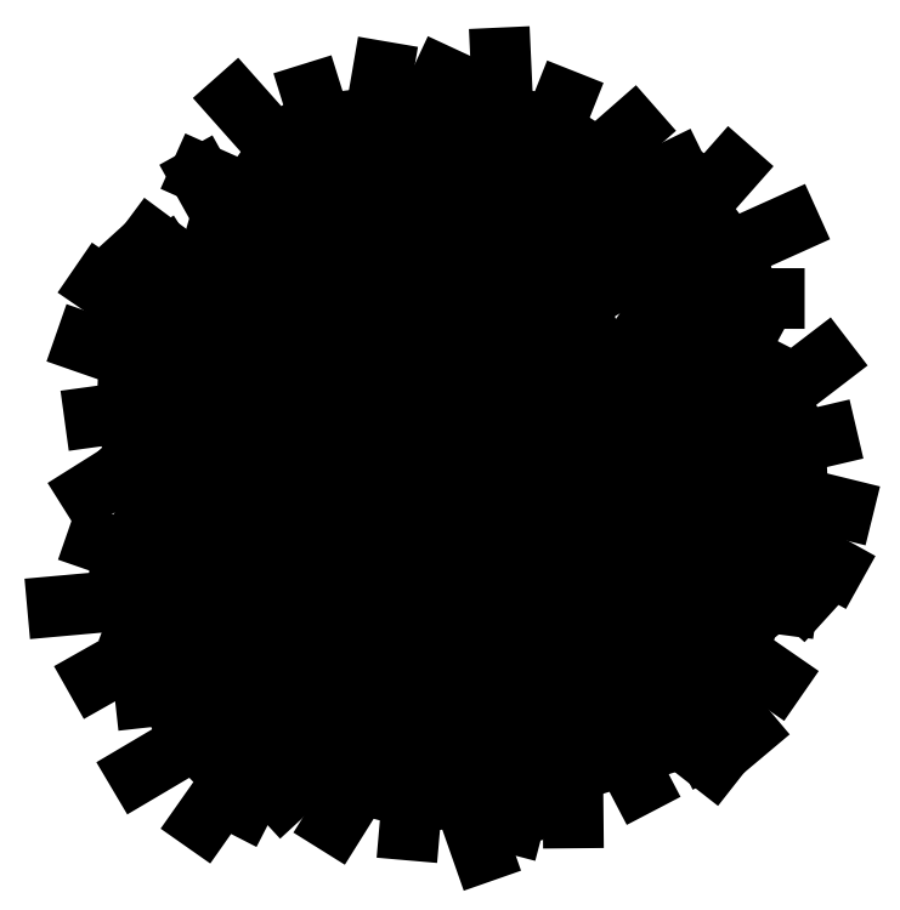
<metadata>
{"format":"dxf","ext":"dxf","renderer":"ezdxf+matplotlib","layout":"modelspace","background":"white","min_lineweight":24,"dpi":150}
</metadata>
<code>
0
SECTION
2
ENTITIES
0
INSERT
8
0
2
F5
10
29.06
20
16.55
30
0
41
0.4638
42
0.4638
43
0.4638
50
330.1
0
INSERT
8
0
2
F5
10
29.06
20
16.46
30
0
41
0.4638
42
0.4638
43
0.4638
50
89.55
0
INSERT
8
0
2
F5
10
29.12
20
16.02
30
0
41
0.4638
42
0.4638
43
0.4638
50
100.3
0
INSERT
8
0
2
F5
10
29.11
20
15.69
30
0
41
0.4638
42
0.4638
43
0.4638
50
111.1
0
INSERT
8
0
2
F5
10
29.34
20
16.39
30
0
41
0.4638
42
0.4638
43
0.4638
50
325.7
0
INSERT
8
0
2
F5
10
29.37
20
16.43
30
0
41
0.4638
42
0.4638
43
0.4638
50
138.4
0
INSERT
8
0
2
F5
10
29.05
20
16.79
30
0
41
0.4638
42
0.4638
43
0.4638
50
335.1
0
INSERT
8
0
2
F5
10
29.41
20
17.06
30
0
41
0.4638
42
0.4638
43
0.4638
50
274.4
0
INSERT
8
0
2
F5
10
28.73
20
16.77
30
0
41
0.4638
42
0.4638
43
0.4638
50
300.9
0
INSERT
8
0
2
F5
10
28.93
20
17.08
30
0
41
0.4638
42
0.4638
43
0.4638
50
313.4
0
INSERT
8
0
2
F5
10
28.82
20
16.24
30
0
41
0.4638
42
0.4638
43
0.4638
50
50.08
0
INSERT
8
0
2
F5
10
28.72
20
15.71
30
0
41
0.4638
42
0.4638
43
0.4638
50
32.37
0
INSERT
8
0
2
F5
10
28.55
20
15.99
30
0
41
0.4638
42
0.4638
43
0.4638
50
6.932
0
INSERT
8
0
2
F5
10
28.56
20
16.59
30
0
41
0.4638
42
0.4638
43
0.4638
50
33.91
0
INSERT
8
0
2
F5
10
29.79
20
15.97
30
0
41
0.4638
42
0.4638
43
0.4638
50
198.4
0
INSERT
8
0
2
F5
10
29.39
20
16.06
30
0
41
0.4638
42
0.4638
43
0.4638
50
154.6
0
INSERT
8
0
2
F5
10
29.57
20
15.77
30
0
41
0.4638
42
0.4638
43
0.4638
50
143.7
0
INSERT
8
0
2
F5
10
29.31
20
16.66
30
0
41
0.4638
42
0.4638
43
0.4638
50
237.3
0
INSERT
8
0
2
F5
10
29.75
20
16.86
30
0
41
0.4638
42
0.4638
43
0.4638
50
206
0
INSERT
8
0
2
F5
10
29.68
20
16.44
30
0
41
0.4638
42
0.4638
43
0.4638
50
168.9
0
INSERT
8
0
2
F5
10
29.93
20
16.33
30
0
41
0.4638
42
0.4638
43
0.4638
50
219.3
0
ENDSEC
0
EOF

</code>
